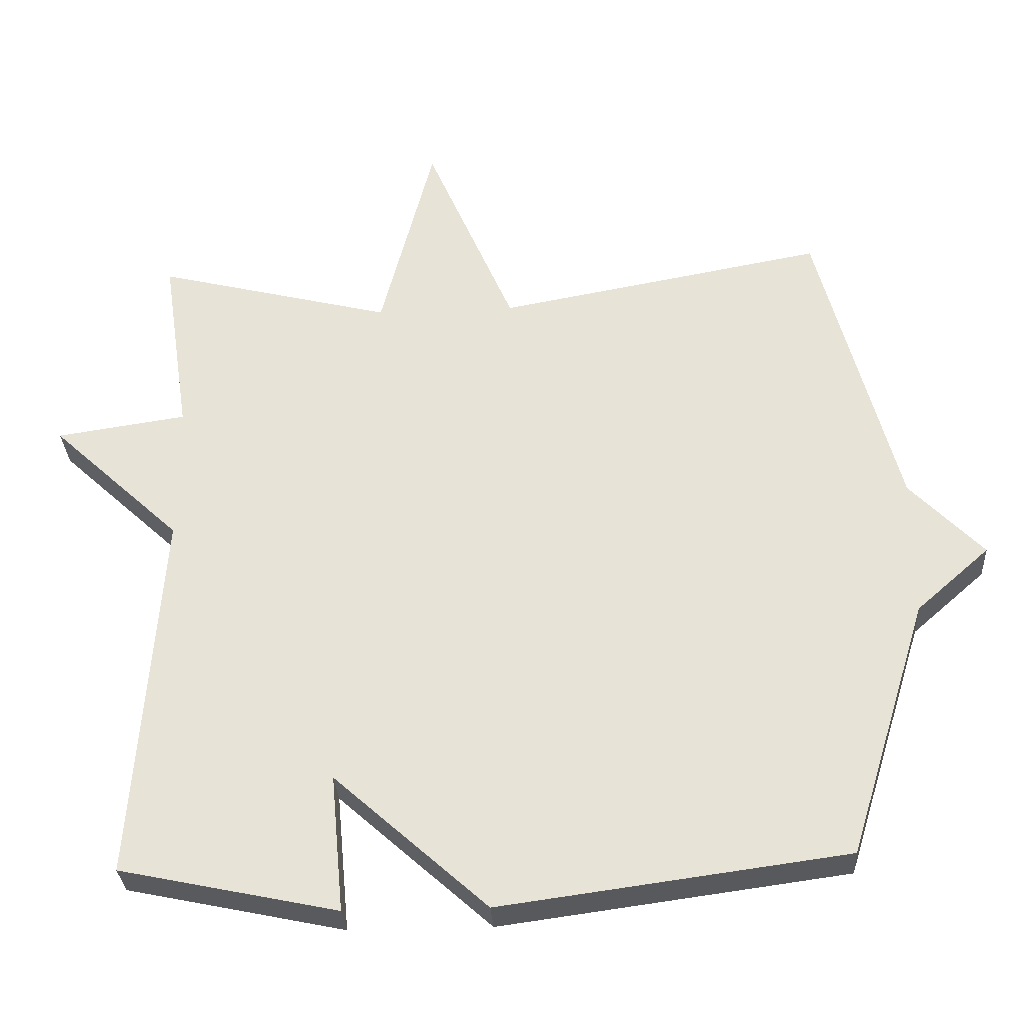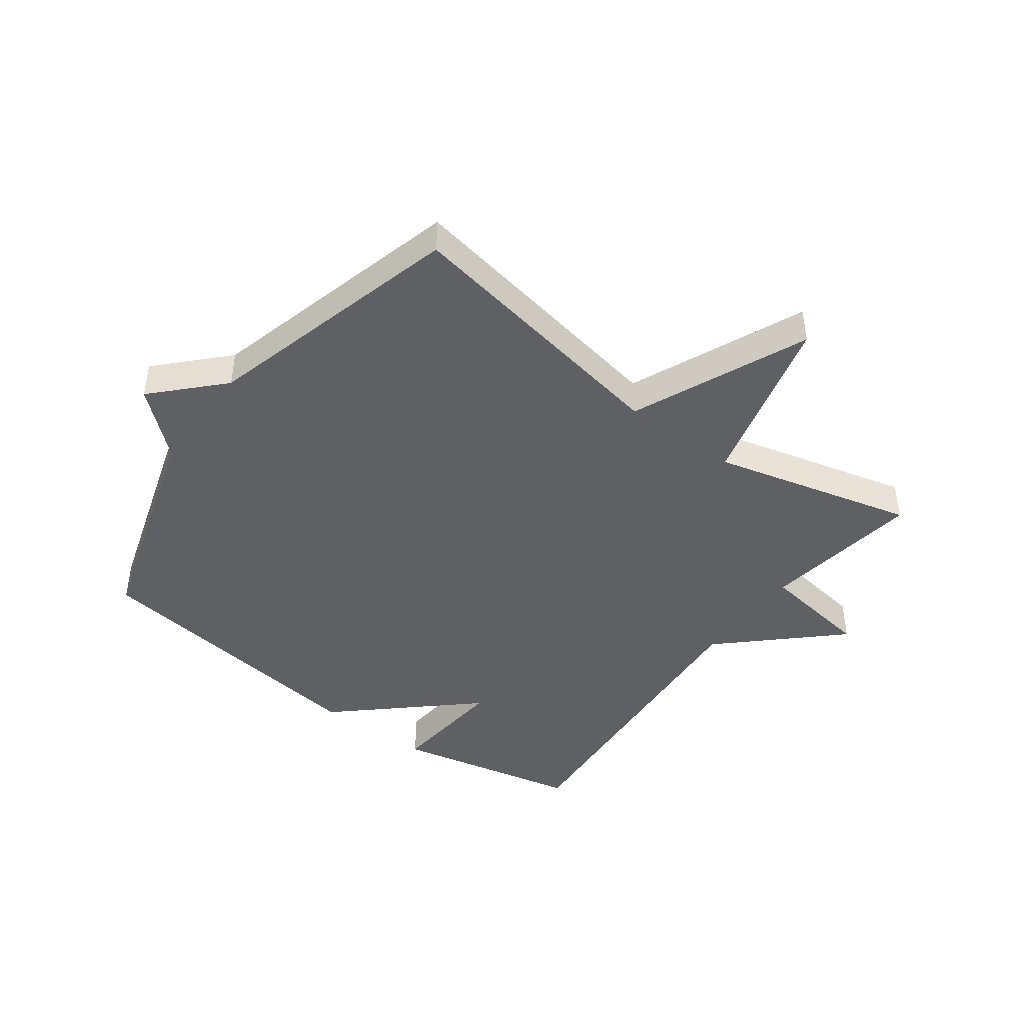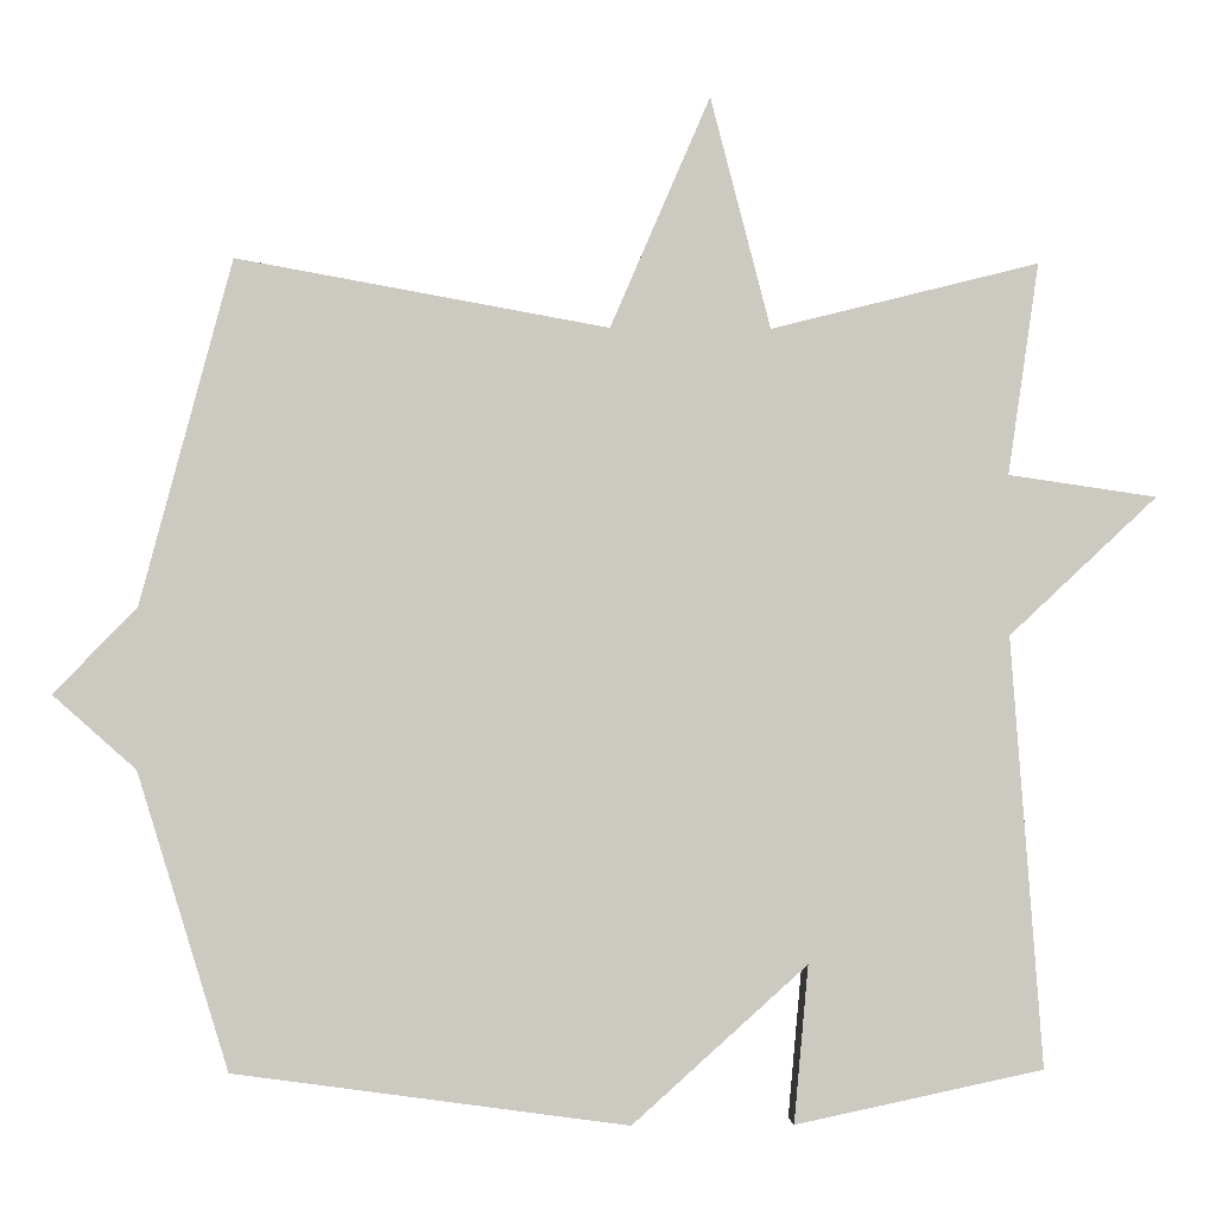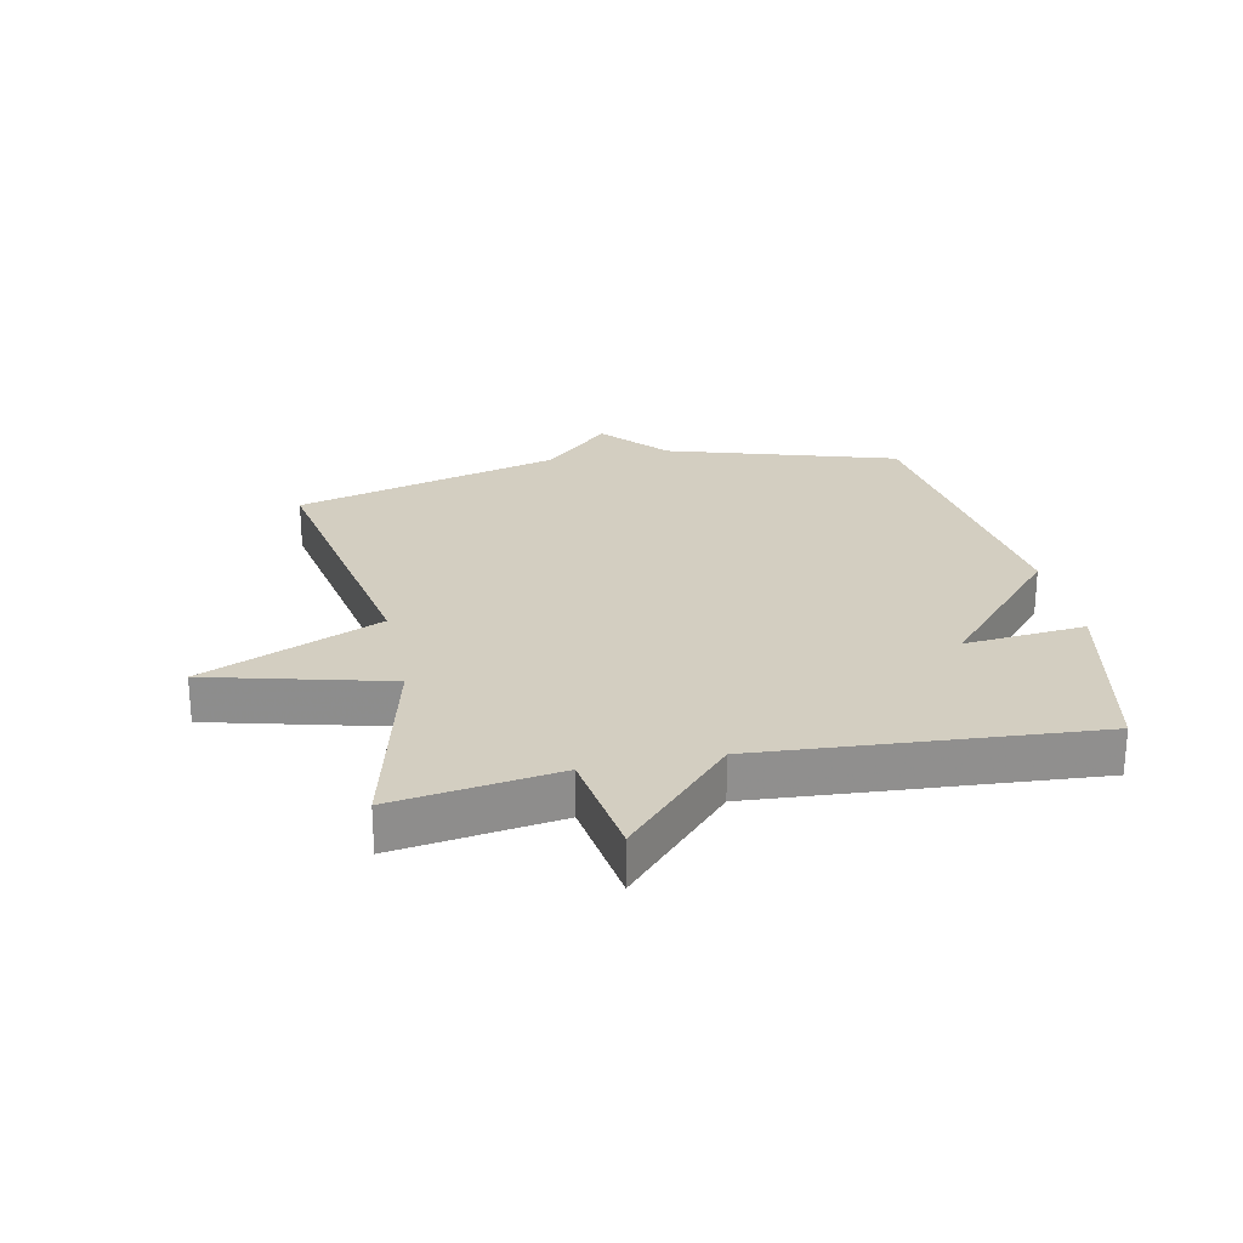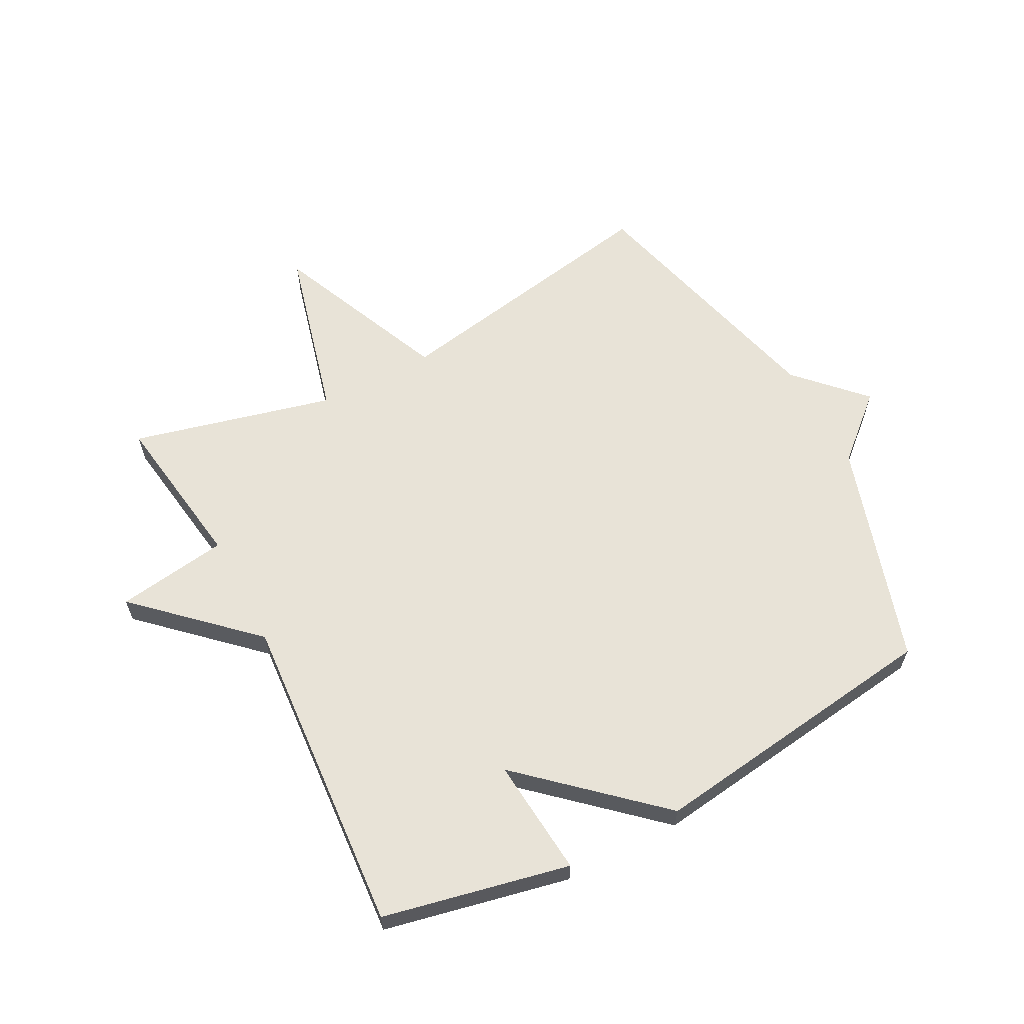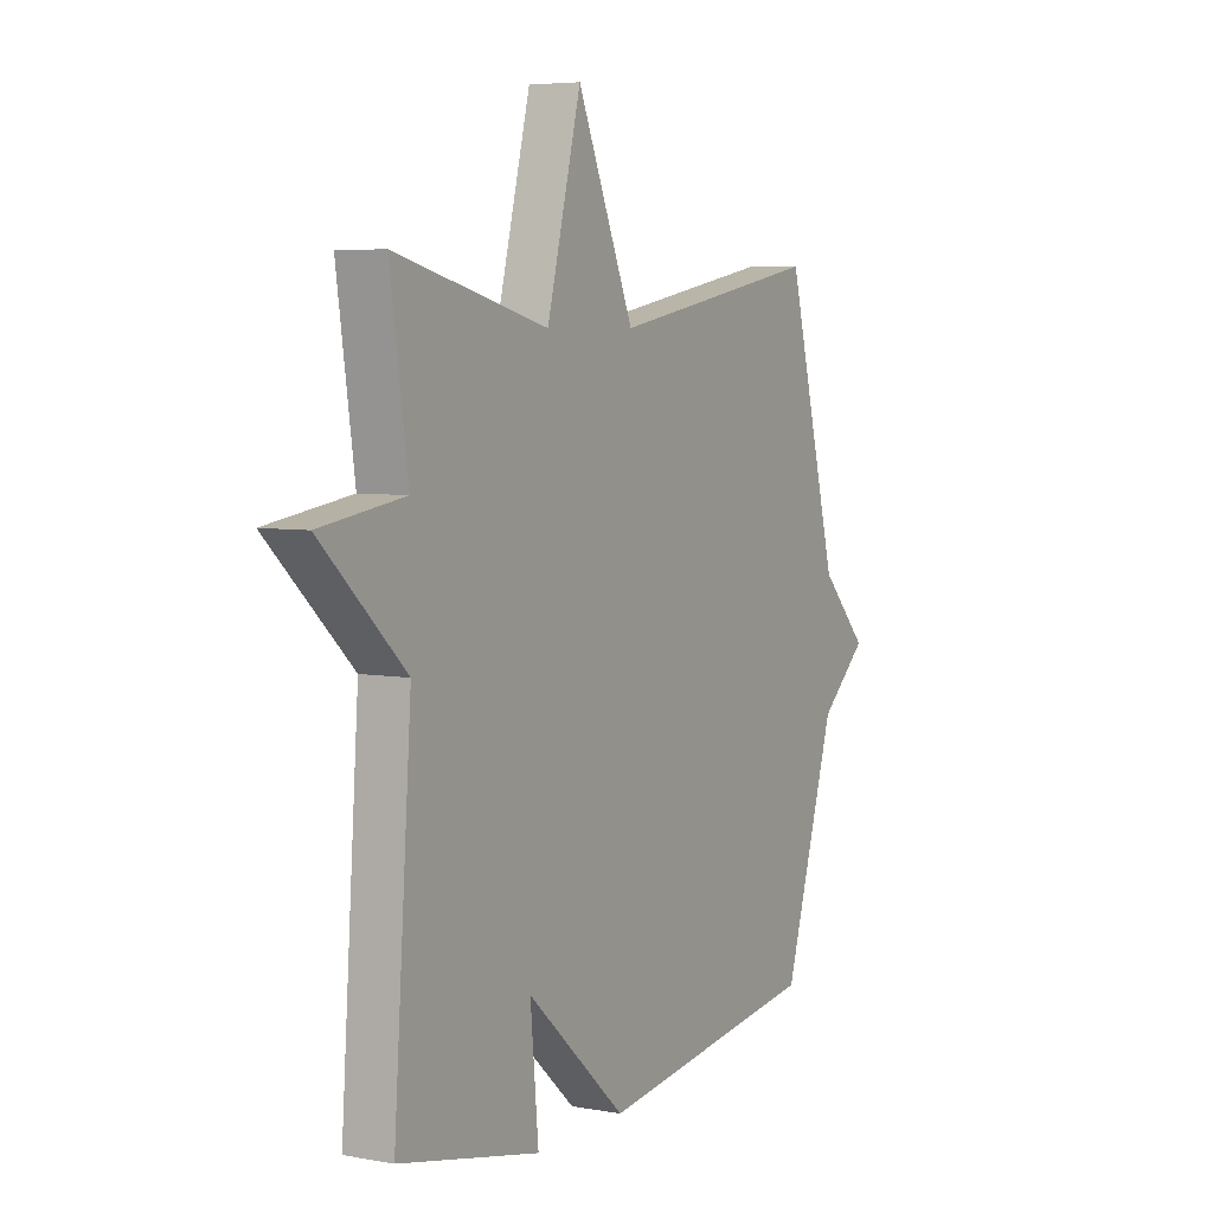
<metadata>
{"format":"obj","ext":"obj","renderer":"f3d","projection":"perspective","resolution":1024,"background":"white","views":[{"elev":-31.1,"azim":-176.6,"up":"+Z"},{"elev":-44.3,"azim":-36.4,"up":"+Y"},{"elev":-2.7,"azim":-2.3,"up":"+Z"},{"elev":25.1,"azim":78.1,"up":"+Y"},{"elev":61.8,"azim":152.3,"up":"+Y"},{"elev":5.5,"azim":119.5,"up":"+Z"}]}
</metadata>
<code>
v 0.5 0.07 0.5
v 0.461 0.07 0.235
v 0.646 0.07 0.208
v 0.461 0.07 0.035
v 0.5 0.07 -0.5
v 0.191 0.07 -0.566
v 0.209 0.07 -0.37
v -0.009 0.07 -0.566
v -0.5 0.07 -0.5
v -0.614 0.07 -0.131
v -0.718 0.07 -0.039
v -0.614 0.07 0.069
v -0.5 0.07 0.5
v -0.035 0.07 0.416
v 0.09 0.07 0.706
v 0.165 0.07 0.416
v 0.5 0 0.5
v 0.461 0 0.235
v 0.646 0 0.208
v 0.461 0 0.035
v 0.5 0 -0.5
v 0.191 0 -0.566
v 0.209 0 -0.37
v -0.009 0 -0.566
v -0.5 0 -0.5
v -0.614 0 -0.131
v -0.718 0 -0.039
v -0.614 0 0.069
v -0.5 0 0.5
v -0.035 0 0.416
v 0.09 0 0.706
v 0.165 0 0.416
f 14 15 16
f 12 13 14
f 12 14 16
f 11 12 16
f 10 11 16
f 16 1 2
f 10 16 2
f 9 10 2
f 8 9 2
f 7 8 2
f 4 5 6 7
f 2 3 4
f 2 4 7
f 32 31 30
f 30 29 28
f 32 30 28
f 32 28 27
f 32 27 26
f 18 17 32
f 18 32 26
f 18 26 25
f 18 25 24
f 18 24 23
f 23 22 21 20
f 20 19 18
f 23 20 18
f 1 17 18 2
f 2 18 19 3
f 3 19 20 4
f 4 20 21 5
f 5 21 22 6
f 6 22 23 7
f 7 23 24 8
f 8 24 25 9
f 9 25 26 10
f 10 26 27 11
f 11 27 28 12
f 12 28 29 13
f 13 29 30 14
f 14 30 31 15
f 15 31 32 16
f 16 32 17 1

</code>
